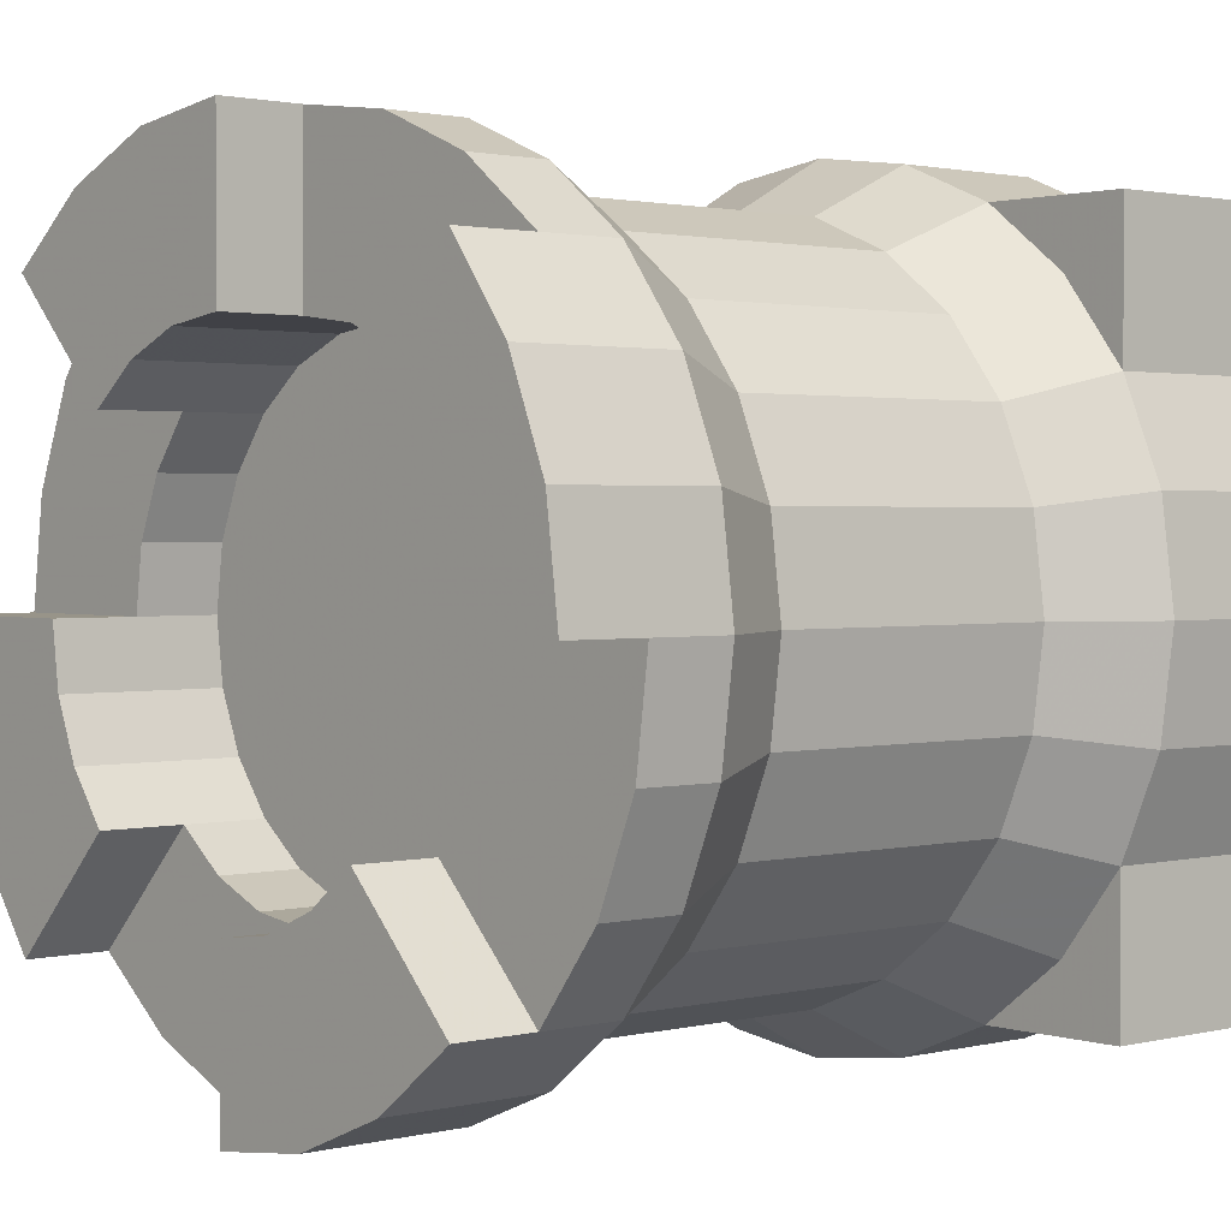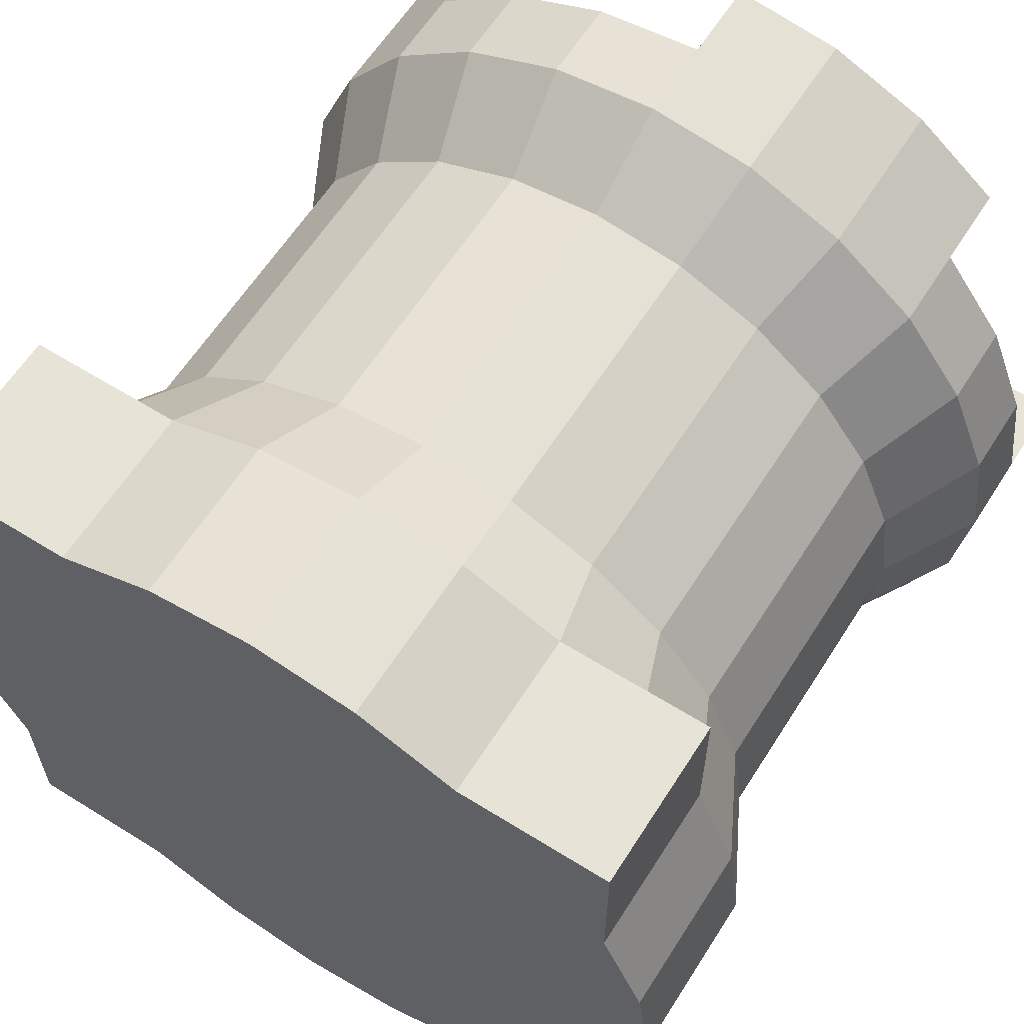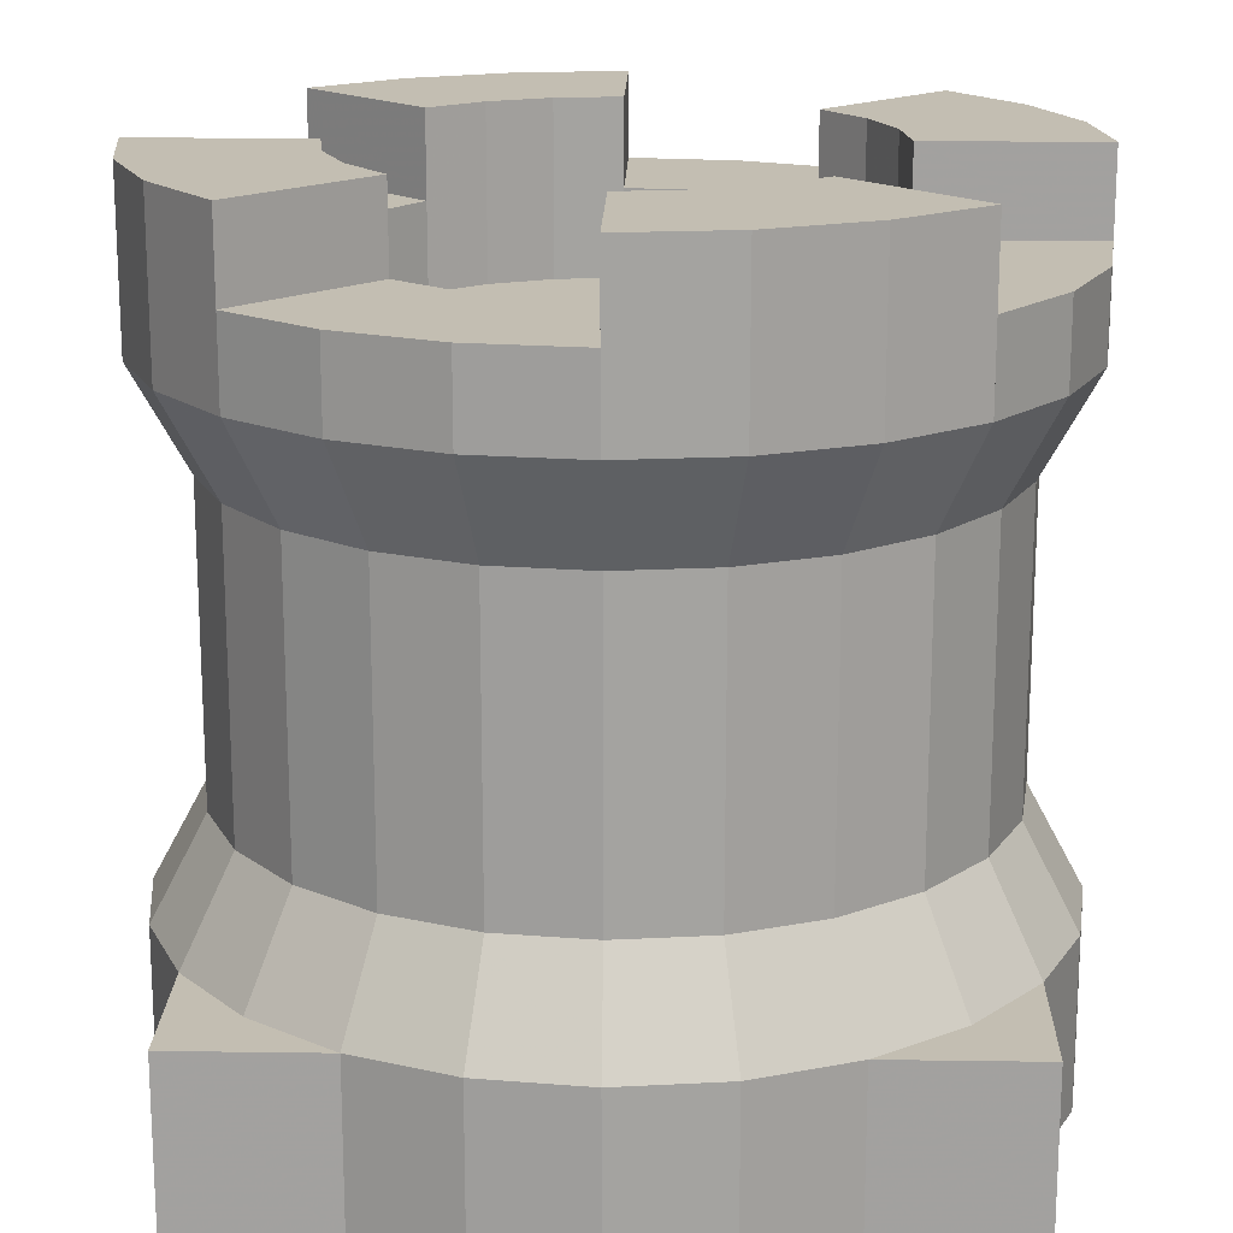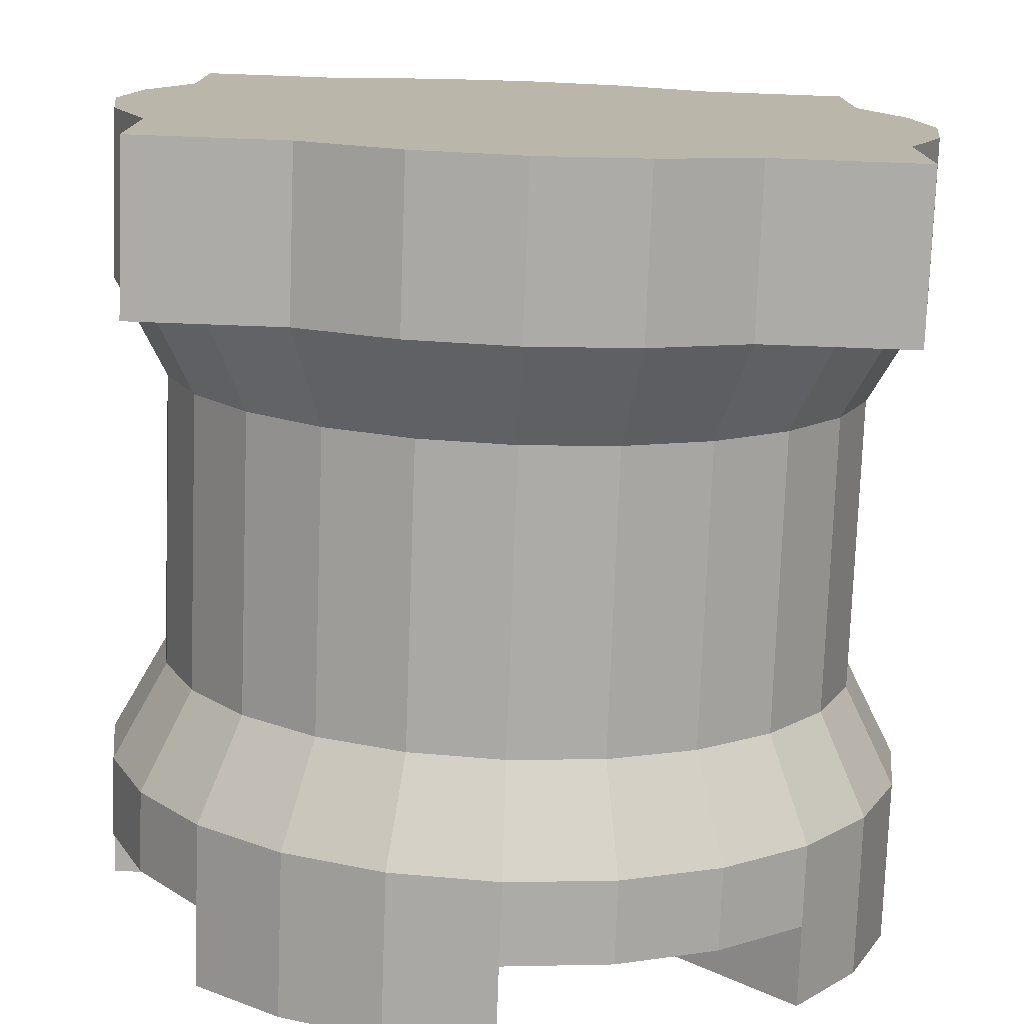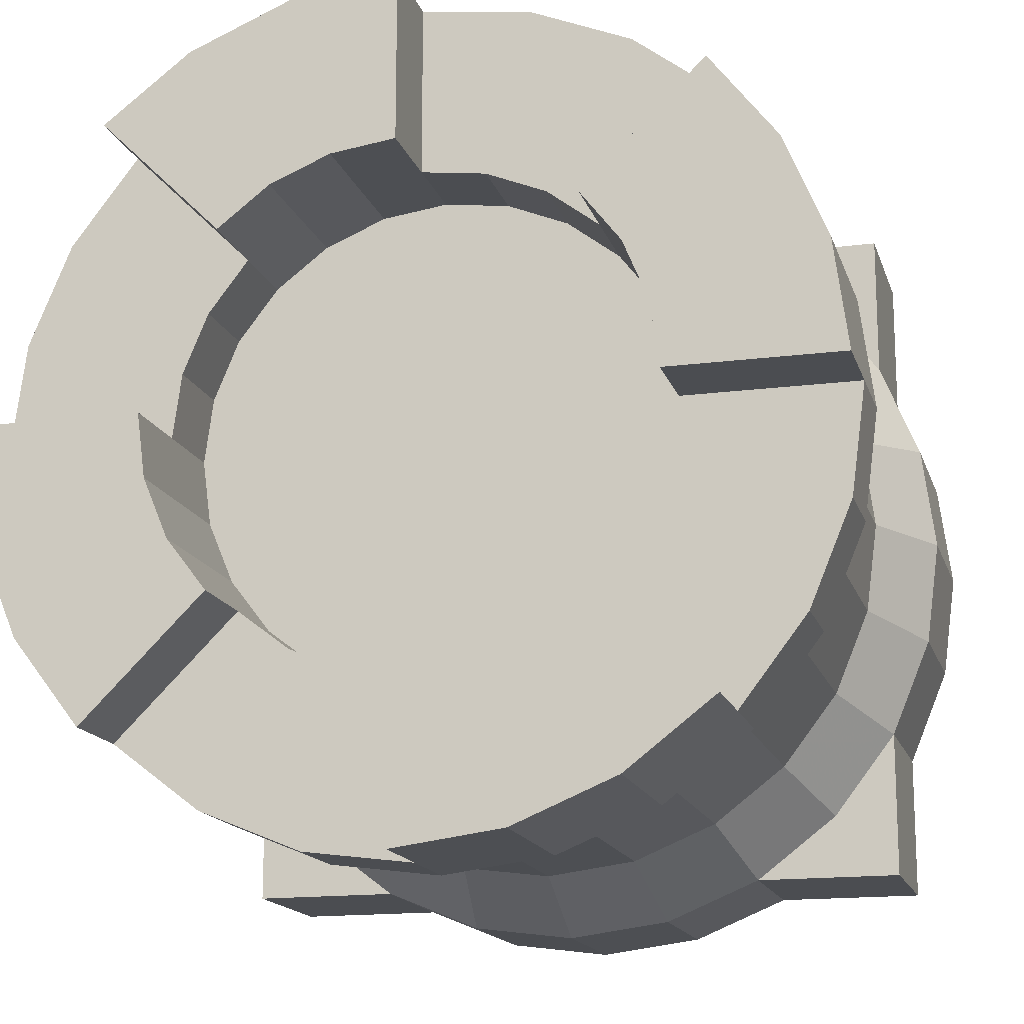
<metadata>
{"format":"obj","ext":"obj","renderer":"f3d","projection":"perspective","resolution":1024,"background":"white","views":[{"elev":1.7,"azim":-131.2,"up":"+Z"},{"elev":61.7,"azim":32.4,"up":"+Z"},{"elev":17.5,"azim":-88.4,"up":"+Y"},{"elev":-76.4,"azim":-2.1,"up":"+Z"},{"elev":-15.9,"azim":-164.9,"up":"+Z"}]}
</metadata>
<code>
v 0.8536 0.8 0.1464
v 0.8076 0.68 0.1924
v 0.933 0.8 0.25
v 0.8767 0.68 0.2825
v 0.8767 0.68 0.7175
v 0.8076 0.68 0.8076
v 0.933 0.8 0.75
v 0.8536 0.8 0.8536
v 0.06699 0.8 0.25
v 0.01704 0.8 0.3706
v 0.1233 0.68 0.2825
v 0.07982 0.68 0.3874
v 0.5 0.68 0.065
v 0.5 0.8 0
v 0.3874 0.68 0.07982
v 0.3706 0.8 0.01704
v 0.8076 0.59 0.1924
v 0.8767 0.59 0.2825
v 0.5 0.68 0.935
v 0.3874 0.68 0.9202
v 0.5 0.8 1
v 0.3706 0.8 0.983
v 0.6126 0.68 0.9202
v 0.6294 0.8 0.983
v 0.2825 0.68 0.8767
v 0.1924 0.68 0.8076
v 0.25 0.8 0.933
v 0.1464 0.8 0.8536
v 0.1233 0.68 0.7175
v 0.06699 0.8 0.75
v 0.065 0.68 0.5
v 0 0.8 0.5
v 0.07982 0.68 0.6126
v 0.01704 0.8 0.6294
v 0.7175 0.68 0.1233
v 0.75 0.8 0.06699
v 0.983 0.8 0.3706
v 0.9202 0.68 0.3874
v 0.1464 0.8 0.1464
v 0.1924 0.68 0.1924
v 0.6126 0.68 0.07982
v 0.6294 0.8 0.01704
v 0.9202 0.68 0.6126
v 0.983 0.8 0.6294
v 0.7175 0.68 0.8767
v 0.75 0.8 0.933
v 1 0.8 0.5
v 0.935 0.68 0.5
v 0.2825 0.68 0.1233
v 0.25 0.8 0.06699
v 0.3874 0.59 0.07982
v 0.2825 0.59 0.1233
v 0.7175 0.59 0.1233
v 0.07982 0.59 0.3874
v 0.065 0.59 0.5
v 0.9202 0.59 0.6126
v 0.8767 0.59 0.7175
v 0.7175 0.59 0.8767
v 0.6126 0.59 0.9202
v 0.1233 0.59 0.2825
v 0.935 0.59 0.5
v 0.2825 0.59 0.8767
v 0.1924 0.59 0.8076
v 0.5 0.59 0.065
v 0.5 0.59 0.935
v 0.1233 0.59 0.7175
v 0.5 0 0
v 0.6294 0 0.01704
v 0.5 0.2 0
v 0.6294 0.2 0.01704
v 0.983 0.2 0.6294
v 0.983 0 0.6294
v 0.933 0.2 0.75
v 0.933 0 0.75
v 0 0 0.5
v 0 0.2 0.5
v 0.01704 0 0.6294
v 0.01704 0.2 0.6294
v 0.3706 0.2 0.01704
v 0.3874 0.32 0.07982
v 0.5 0.32 0.065
v 0.933 0.2 0.25
v 0.933 0 0.25
v 0.983 0.2 0.3706
v 0.983 0 0.3706
v 0.1464 0.2 0.1464
v 0.25 0.2 0.06699
v 0.1924 0.32 0.1924
v 0.2825 0.32 0.1233
v 0.06699 0 0.25
v 0.06699 0.2 0.25
v 0.01704 0 0.3706
v 0.01704 0.2 0.3706
v 0.3706 0 0.983
v 0.3706 0.2 0.983
v 0.5 0 1
v 0.5 0.2 1
v 0.75 0 0.06699
v 0.75 0.2 0.06699
v 0.6294 0 0.983
v 0.6294 0.2 0.983
v 0.07982 0.32 0.3874
v 0.065 0.32 0.5
v 0.06699 0 0.75
v 0.06699 0 0.06699
v 0.06699 0 0.933
v 0.25 0 0.06699
v 0.25 0 0.933
v 0.3706 0 0.01704
v 0.75 0 0.933
v 0.933 0 0.06699
v 0.933 0 0.933
v 1 0 0.5
v 1 0.2 0.5
v 0.8536 0.2 0.1464
v 0.8076 0.32 0.1924
v 0.8767 0.32 0.2825
v 0.935 0.32 0.5
v 0.9202 0.32 0.6126
v 0.6126 0.32 0.07982
v 0.7175 0.32 0.1233
v 0.6126 0.32 0.9202
v 0.75 0.2 0.933
v 0.7175 0.32 0.8767
v 0.9202 0.32 0.3874
v 0.5 0.32 0.935
v 0.3874 0.32 0.9202
v 0.25 0.2 0.933
v 0.2825 0.32 0.8767
v 0.1233 0.32 0.2825
v 0.07982 0.32 0.6126
v 0.1464 0.2 0.8536
v 0.1924 0.32 0.8076
v 0.8767 0.32 0.7175
v 0.8076 0.32 0.8076
v 0.8536 0.2 0.8536
v 0.06699 0.2 0.75
v 0.1233 0.32 0.7175
v 0.06699 0.2 0.933
v 0.06699 0.2 0.06699
v 0.933 0.2 0.06699
v 0.933 0.2 0.933
v 0.8536 0.9 0.8536
v 0.75 1 0.933
v 0.8536 1 0.8536
v 0.8536 0.9 0.1464
v 0.75 0.9 0.06699
v 0.6294 1 0.983
v 0.6294 0.9 0.01704
v 0.243 1 0.6484
v 0.243 0.8 0.6484
v 0.2902 1 0.7098
v 0.2902 0.8 0.7098
v 0.2902 0.9 0.7098
v 0.2033 1 0.5
v 0.2033 0.9 0.5
v 0.2134 1 0.5768
v 0.2033 0.8 0.5
v 0.2134 0.8 0.5768
v 0.983 0.9 0.6294
v 0.933 0.9 0.75
v 0.5768 0.8 0.7866
v 0.5768 1 0.7866
v 0.5 0.8 0.7967
v 0.5 0.9 0.7967
v 0.5 1 0.7967
v 0.757 0.8 0.3516
v 0.757 1 0.3516
v 0.7866 0.8 0.4232
v 0.7866 1 0.4232
v 1 0.9 0.5
v 0.7967 0.9 0.5
v 1 1 0.5
v 0.7967 1 0.5
v 0.5 0.9 0
v 0.3706 1 0.01704
v 0.5 1 0
v 0.25 1 0.06699
v 0.1464 0.9 0.1464
v 0.1464 1 0.1464
v 0.7967 0.8 0.5
v 0.2902 0.9 0.2902
v 0.2902 1 0.2902
v 0.5 0.8 0.2033
v 0.4232 0.8 0.2134
v 0.5 0.9 0.2033
v 0.4232 1 0.2134
v 0.5 1 0.2033
v 0 0.9 0.5
v 0 1 0.5
v 0.01704 1 0.6294
v 0.5 0.9 1
v 0.5 1 1
v 0.7098 0.9 0.2902
v 0.6484 0.9 0.243
v 0.5768 0.9 0.2134
v 0.06699 0.9 0.25
v 0.7098 0.8 0.2902
v 0.7098 1 0.2902
v 0.4232 0.9 0.7866
v 0.3706 0.9 0.983
v 0.3516 0.9 0.757
v 0.25 0.9 0.933
v 0.1464 0.9 0.8536
v 0.7866 0.9 0.5768
v 0.757 0.9 0.6484
v 0.7098 0.9 0.7098
v 0.6484 0.8 0.757
v 0.6484 1 0.757
v 0.8536 1 0.1464
v 0.7098 0.8 0.7098
v 0.7098 1 0.7098
v 0.06699 1 0.75
v 0.1464 1 0.8536
v 0.01704 0.9 0.3706
v 0.933 1 0.25
v 0.983 1 0.3706
v 0.243 0.9 0.3516
v 0.243 0.8 0.3516
v 0.2134 0.9 0.4232
v 0.2134 0.8 0.4232
v 0.7866 0.8 0.5768
v 0.6484 0.8 0.243
v 0.5768 0.8 0.2134
v 0.4232 0.8 0.7866
v 0.3516 0.8 0.757
v 0.757 0.8 0.6484
v 0.6978 0.8 0.5
v 0.6911 0.8 0.5512
v 0.6911 0.8 0.4488
v 0.6713 0.8 0.4011
v 0.6713 0.8 0.5989
v 0.6399 0.8 0.3601
v 0.6399 0.8 0.6399
v 0.5989 0.8 0.3287
v 0.5989 0.8 0.6713
v 0.5512 0.8 0.3089
v 0.5512 0.8 0.6911
v 0.5 0.8 0.6978
v 0.5 0.8 0.3022
v 0.4488 0.8 0.3089
v 0.4488 0.8 0.6911
v 0.4011 0.8 0.3287
v 0.4011 0.8 0.6713
v 0.3601 0.8 0.3601
v 0.3601 0.8 0.6399
v 0.3287 0.8 0.5989
v 0.3287 0.8 0.4011
v 0.3089 0.8 0.4488
v 0.3089 0.8 0.5512
v 0.3022 0.8 0.5
v 0.3516 1 0.243
v 0.2902 0.8 0.2902
v 0.3516 0.8 0.243
g towerRound_sampleE
f 3 2 1
f 2 3 4
f 7 6 5
f 6 7 8
f 11 10 9
f 10 11 12
f 15 14 13
f 14 15 16
f 4 17 2
f 17 4 18
f 21 20 19
f 20 21 22
f 24 19 23
f 19 24 21
f 27 26 25
f 26 27 28
f 26 30 29
f 30 26 28
f 33 32 31
f 32 33 34
f 35 1 2
f 1 35 36
f 37 4 3
f 4 37 38
f 40 9 39
f 9 40 11
f 41 36 35
f 36 41 42
f 44 5 43
f 5 44 7
f 29 34 33
f 34 29 30
f 8 45 6
f 45 8 46
f 12 32 10
f 32 12 31
f 47 38 37
f 38 47 48
f 40 50 49
f 50 40 39
f 13 42 41
f 42 13 14
f 22 25 20
f 25 22 27
f 46 23 45
f 23 46 24
f 49 16 15
f 16 49 50
f 44 48 47
f 48 44 43
f 52 15 51
f 15 52 49
f 53 2 17
f 2 53 35
f 55 12 54
f 12 55 31
f 5 56 43
f 56 5 57
f 45 59 58
f 59 45 23
f 54 11 60
f 11 54 12
f 43 61 48
f 61 43 56
f 25 63 62
f 63 25 26
f 51 13 64
f 13 51 15
f 23 65 59
f 65 23 19
f 63 29 66
f 29 63 26
f 69 68 67
f 68 69 70
f 73 72 71
f 72 73 74
f 77 76 75
f 76 77 78
f 80 69 79
f 69 80 81
f 84 83 82
f 83 84 85
f 88 87 86
f 87 88 89
f 89 79 87
f 79 89 80
f 92 91 90
f 91 92 93
f 96 95 94
f 95 96 97
f 70 98 68
f 98 70 99
f 100 97 96
f 97 100 101
f 76 102 93
f 102 76 103
f 77 90 104
f 90 77 92
f 92 77 75
f 105 104 90
f 105 106 104
f 107 106 105
f 107 108 106
f 109 108 107
f 109 94 108
f 67 94 109
f 67 96 94
f 67 100 96
f 68 100 67
f 98 100 68
f 98 110 100
f 111 110 98
f 83 110 111
f 74 110 83
f 110 74 112
f 85 74 83
f 85 72 74
f 72 85 113
f 71 113 114
f 113 71 72
f 116 82 115
f 82 116 117
f 119 114 118
f 114 119 71
f 120 99 70
f 99 120 121
f 75 93 92
f 93 75 76
f 123 122 101
f 122 123 124
f 110 101 100
f 101 110 123
f 117 84 82
f 84 117 125
f 101 126 97
f 126 101 122
f 125 114 84
f 114 125 118
f 97 127 95
f 127 97 126
f 79 67 109
f 67 79 69
f 94 128 108
f 128 94 95
f 87 109 107
f 109 87 79
f 95 129 128
f 129 95 127
f 91 88 86
f 88 91 130
f 78 103 76
f 103 78 131
f 128 133 132
f 133 128 129
f 134 71 119
f 71 134 73
f 114 85 84
f 85 114 113
f 135 73 134
f 73 135 136
f 104 78 77
f 78 104 137
f 136 124 123
f 124 136 135
f 78 138 131
f 138 78 137
f 81 70 69
f 70 81 120
f 93 130 91
f 130 93 102
f 137 133 138
f 133 137 132
f 106 137 104
f 137 106 139
f 140 86 87
f 86 140 91
f 90 140 105
f 140 90 91
f 99 111 98
f 111 99 141
f 82 111 141
f 111 82 83
f 132 139 128
f 139 132 137
f 141 115 82
f 115 141 99
f 142 110 112
f 110 142 123
f 121 115 99
f 115 121 116
f 140 107 105
f 107 140 87
f 142 74 73
f 74 142 112
f 136 142 73
f 142 136 123
f 108 139 106
f 139 108 128
f 143 46 8
f 46 143 144
f 144 143 145
f 36 146 1
f 146 36 147
f 144 24 46
f 24 144 148
f 42 147 36
f 147 42 149
f 152 151 150
f 151 152 153
f 153 152 154
f 157 156 155
f 156 157 158
f 158 157 159
f 161 44 160
f 44 161 7
f 164 163 162
f 163 164 165
f 163 165 166
f 169 168 167
f 168 169 170
f 173 172 171
f 172 173 174
f 16 175 14
f 175 16 176
f 175 176 177
f 14 149 42
f 149 14 175
f 39 178 50
f 178 39 179
f 178 179 180
f 181 170 169
f 170 181 174
f 174 181 172
f 150 159 157
f 159 150 151
f 182 180 179
f 180 182 183
f 186 185 184
f 185 186 187
f 187 186 188
f 34 189 32
f 189 34 190
f 190 34 191
f 148 21 24
f 21 148 192
f 192 148 193
f 147 194 146
f 194 147 149
f 194 149 195
f 195 149 196
f 196 149 175
f 196 175 186
f 9 179 39
f 179 9 197
f 167 194 198
f 194 167 199
f 199 167 168
f 200 192 165
f 192 200 201
f 201 200 202
f 201 202 203
f 203 202 154
f 203 154 204
f 172 160 171
f 160 172 161
f 161 172 143
f 143 172 205
f 143 205 206
f 143 206 207
f 162 209 208
f 209 162 163
f 194 210 146
f 210 194 199
f 208 207 211
f 207 208 209
f 207 209 212
f 28 213 30
f 213 28 214
f 214 28 204
f 160 47 171
f 47 160 44
f 10 197 9
f 197 10 215
f 217 3 216
f 3 217 37
f 201 27 22
f 27 201 203
f 203 28 27
f 28 203 204
f 143 7 161
f 7 143 8
f 32 215 10
f 215 32 189
f 173 37 217
f 37 173 47
f 47 173 171
f 192 22 21
f 22 192 201
f 30 191 34
f 191 30 213
f 50 176 16
f 176 50 178
f 216 146 210
f 146 216 1
f 1 216 3
f 220 219 218
f 219 220 221
f 222 172 181
f 172 222 205
f 214 154 152
f 154 214 204
f 189 155 156
f 155 189 190
f 145 207 212
f 207 145 143
f 195 224 223
f 224 195 196
f 226 200 225
f 200 226 202
f 227 205 222
f 205 227 206
f 230 229 228
f 229 230 231
f 229 231 232
f 232 231 233
f 232 233 234
f 234 233 235
f 234 235 236
f 236 235 237
f 236 237 238
f 238 237 239
f 239 237 240
f 239 240 241
f 239 241 242
f 242 241 243
f 242 243 244
f 244 243 245
f 244 245 246
f 246 245 247
f 247 245 248
f 247 248 249
f 247 249 250
f 250 249 251
f 188 175 177
f 175 188 186
f 177 187 188
f 187 177 176
f 187 176 252
f 252 176 178
f 252 178 183
f 183 178 180
f 153 202 226
f 202 153 154
f 179 218 182
f 218 179 220
f 220 179 156
f 156 179 189
f 189 179 197
f 189 197 215
f 225 165 164
f 165 225 200
f 150 214 152
f 214 150 157
f 214 157 155
f 214 155 190
f 214 190 213
f 213 190 191
f 212 144 145
f 144 212 148
f 148 212 209
f 148 209 163
f 148 163 193
f 193 163 166
f 156 221 220
f 221 156 158
f 211 206 227
f 206 211 207
f 218 253 182
f 253 218 219
f 217 174 173
f 174 217 216
f 174 216 210
f 174 210 170
f 170 210 168
f 168 210 199
f 187 254 185
f 254 187 252
f 252 253 254
f 253 252 182
f 182 252 183
f 192 166 165
f 166 192 193
f 196 184 224
f 184 196 186
f 194 223 198
f 223 194 195
f 126 20 127
f 20 126 65
f 20 65 19
f 38 18 4
f 18 38 117
f 117 38 125
f 129 63 133
f 63 129 62
f 64 120 81
f 120 64 41
f 41 64 13
f 138 33 131
f 33 138 29
f 29 138 66
f 41 121 120
f 121 41 53
f 53 41 35
f 52 80 89
f 80 52 51
f 103 54 102
f 54 103 55
f 135 58 124
f 58 135 6
f 58 6 45
f 56 118 61
f 118 56 119
f 124 59 122
f 59 124 58
f 102 60 130
f 60 102 54
f 130 40 88
f 40 130 11
f 11 130 60
f 131 55 103
f 55 131 31
f 31 131 33
f 18 116 17
f 116 18 117
f 57 119 56
f 119 57 134
f 53 116 121
f 116 53 17
f 40 89 88
f 89 40 52
f 52 40 49
f 48 125 38
f 125 48 118
f 118 48 61
f 122 65 126
f 65 122 59
f 6 57 5
f 57 6 134
f 134 6 135
f 133 66 138
f 66 133 63
f 127 62 129
f 62 127 20
f 62 20 25
f 51 81 80
f 81 51 64
f 169 222 181
f 222 169 167
f 222 167 227
f 227 167 198
f 227 198 211
f 211 198 228
f 228 198 230
f 230 198 223
f 230 223 231
f 231 223 233
f 233 223 224
f 233 224 235
f 235 224 237
f 237 224 184
f 237 184 240
f 240 184 185
f 240 185 241
f 241 185 243
f 243 185 254
f 243 254 245
f 245 254 248
f 248 254 253
f 248 253 249
f 249 253 251
f 153 251 253
f 153 250 251
f 153 247 250
f 226 247 153
f 226 246 247
f 226 244 246
f 225 244 226
f 225 242 244
f 164 242 225
f 164 239 242
f 164 238 239
f 162 238 164
f 162 236 238
f 162 234 236
f 208 234 162
f 208 232 234
f 208 229 232
f 211 229 208
f 229 211 228
f 153 253 219
f 153 219 151
f 151 219 221
f 151 221 159
f 159 221 158

</code>
